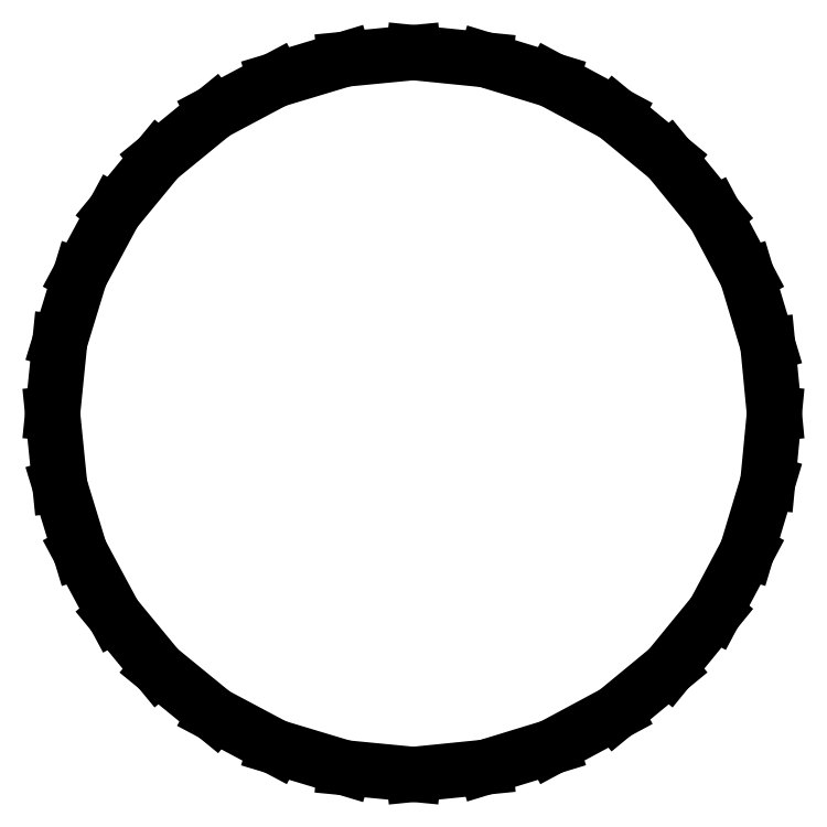
<metadata>
{"format":"dxf","ext":"dxf","renderer":"ezdxf+matplotlib","layout":"modelspace","background":"white","min_lineweight":24,"dpi":150}
</metadata>
<code>
0
SECTION
2
ENTITIES
0
LINE
8
0
10
1000
20
0
30
0
11
981.6
21
190.8
31
0
0
LINE
8
0
10
981.6
20
190.8
30
0
11
923.9
21
382.7
31
0
0
LINE
8
0
10
923.9
20
382.7
30
0
11
833.9
21
551.9
31
0
0
LINE
8
0
10
833.9
20
551.9
30
0
11
707.1
21
707.1
31
0
0
LINE
8
0
10
707.1
20
707.1
30
0
11
559.2
21
829
31
0
0
LINE
8
0
10
559.2
20
829
30
0
11
382.7
21
923.9
31
0
0
LINE
8
0
10
382.7
20
923.9
30
0
11
199.4
21
979.9
31
0
0
LINE
8
0
10
199.4
20
979.9
30
0
11
-4.547e-13
21
1000
31
0
0
LINE
8
0
10
-9.095e-13
20
1000
30
0
11
-190.8
21
981.6
31
0
0
LINE
8
0
10
-190.8
20
981.6
30
0
11
-382.7
21
923.9
31
0
0
LINE
8
0
10
-382.7
20
923.9
30
0
11
-551.9
21
833.9
31
0
0
LINE
8
0
10
-551.9
20
833.9
30
0
11
-707.1
21
707.1
31
0
0
LINE
8
0
10
-707.1
20
707.1
30
0
11
-829
21
559.2
31
0
0
LINE
8
0
10
-829
20
559.2
30
0
11
-923.9
21
382.7
31
0
0
LINE
8
0
10
-923.9
20
382.7
30
0
11
-979.9
21
199.4
31
0
0
LINE
8
0
10
-979.9
20
199.4
30
0
11
-1000
21
4.547e-13
31
0
0
LINE
8
0
10
1000
20
2.274e-13
30
0
11
981.6
21
-190.8
31
0
0
LINE
8
0
10
981.6
20
-190.8
30
0
11
923.9
21
-382.7
31
0
0
LINE
8
0
10
923.9
20
-382.7
30
0
11
833.9
21
-551.9
31
0
0
LINE
8
0
10
833.9
20
-551.9
30
0
11
707.1
21
-707.1
31
0
0
LINE
8
0
10
707.1
20
-707.1
30
0
11
559.2
21
-829
31
0
0
LINE
8
0
10
559.2
20
-829
30
0
11
382.7
21
-923.9
31
0
0
LINE
8
0
10
382.7
20
-923.9
30
0
11
199.4
21
-979.9
31
0
0
LINE
8
0
10
199.4
20
-979.9
30
0
11
-9.095e-13
21
-1000
31
0
0
LINE
8
0
10
-1.364e-12
20
-1000
30
0
11
-190.8
21
-981.6
31
0
0
LINE
8
0
10
-190.8
20
-981.6
30
0
11
-382.7
21
-923.9
31
0
0
LINE
8
0
10
-382.7
20
-923.9
30
0
11
-551.9
21
-833.9
31
0
0
LINE
8
0
10
-551.9
20
-833.9
30
0
11
-707.1
21
-707.1
31
0
0
LINE
8
0
10
-707.1
20
-707.1
30
0
11
-829
21
-559.2
31
0
0
LINE
8
0
10
-829
20
-559.2
30
0
11
-923.9
21
-382.7
31
0
0
LINE
8
0
10
-923.9
20
-382.7
30
0
11
-979.9
21
-199.4
31
0
0
LINE
8
0
10
-979.9
20
-199.4
30
0
11
-1000
21
6.821e-13
31
0
0
ENDSEC
0
EOF

</code>
